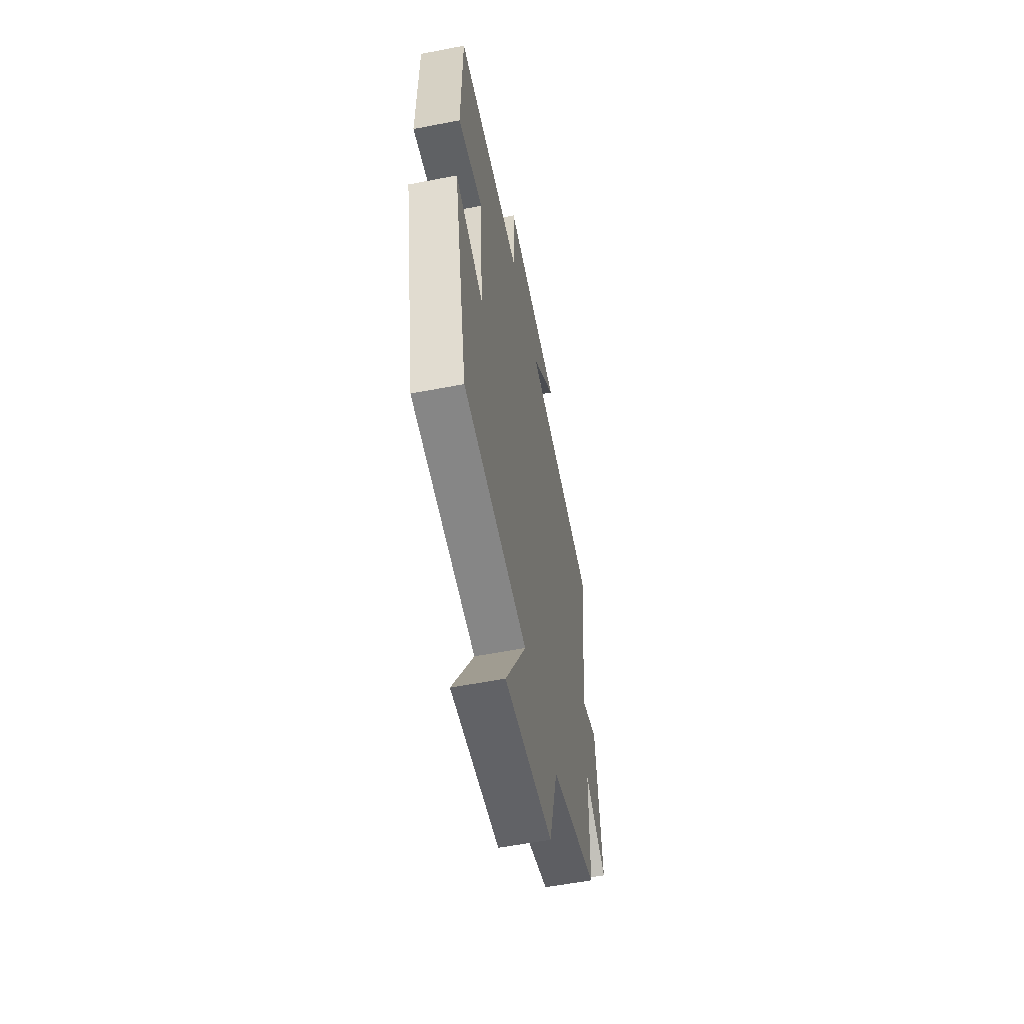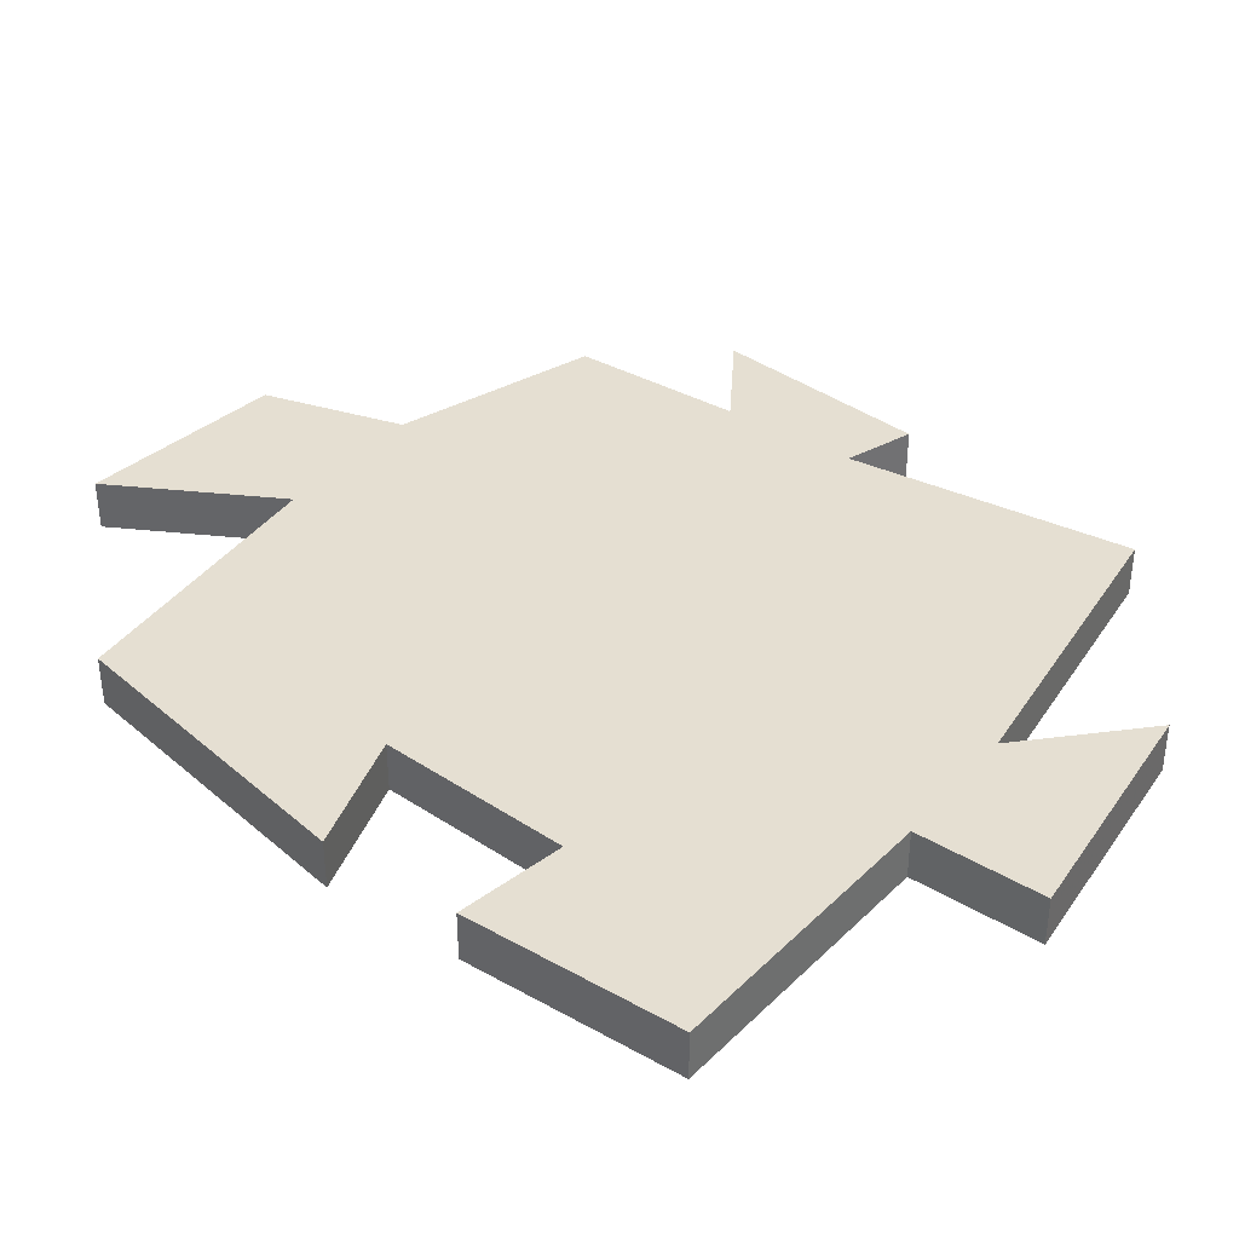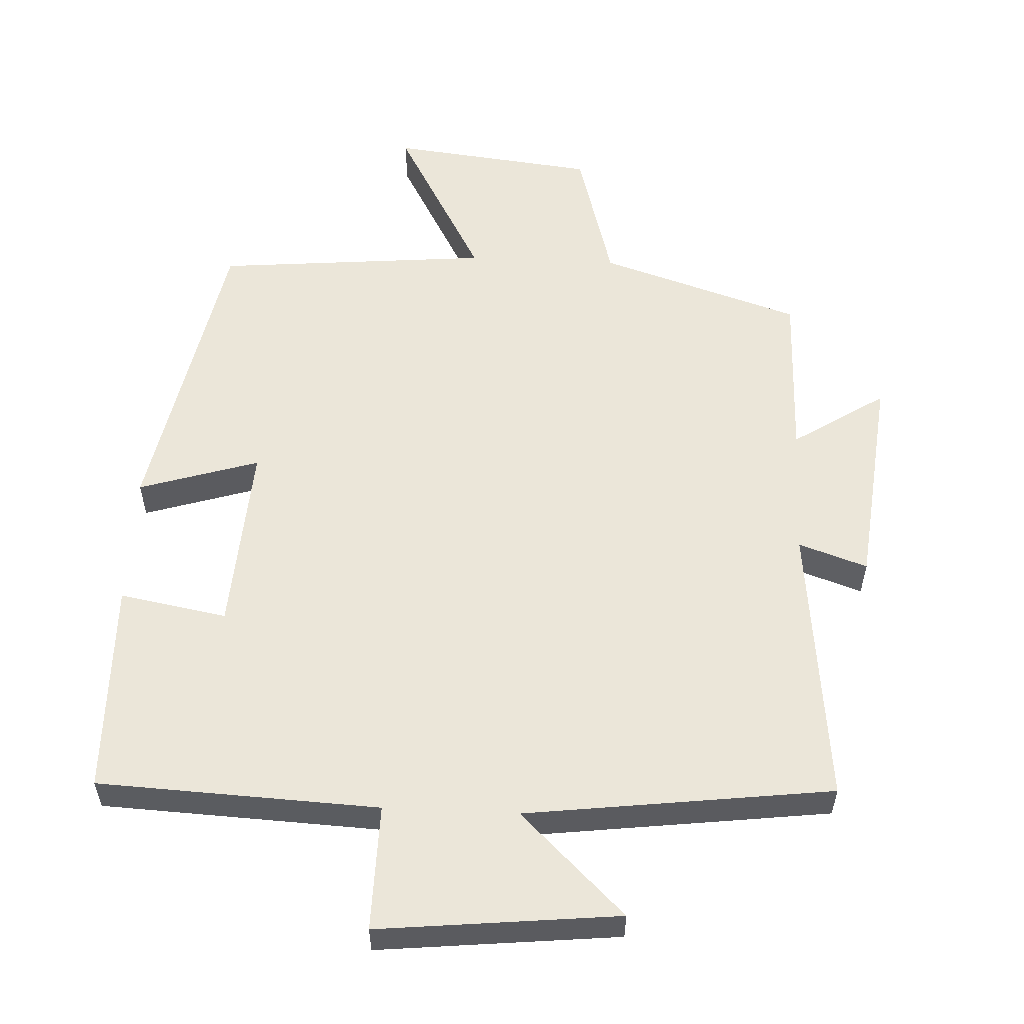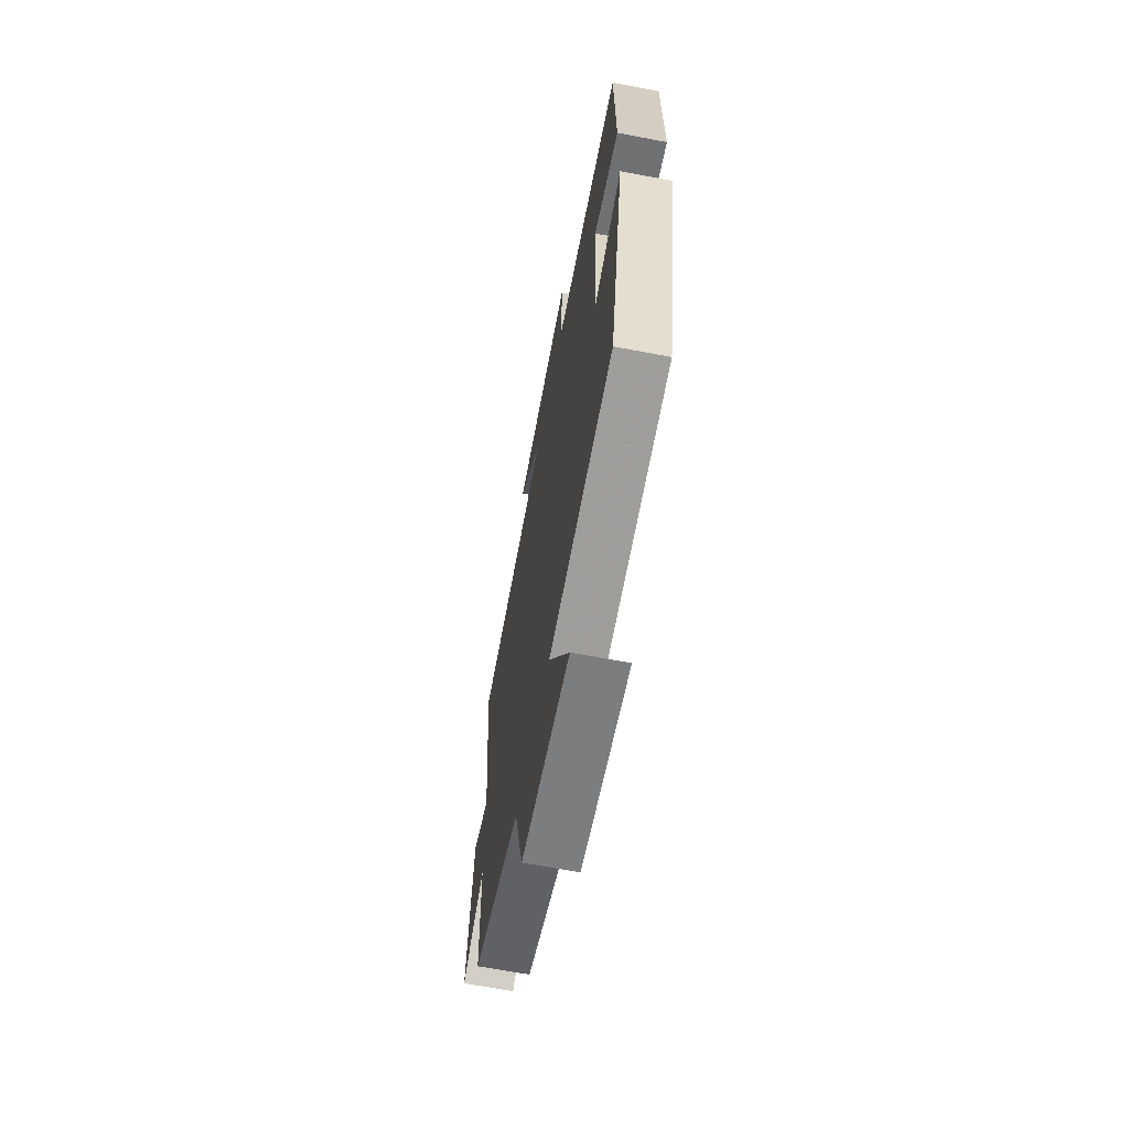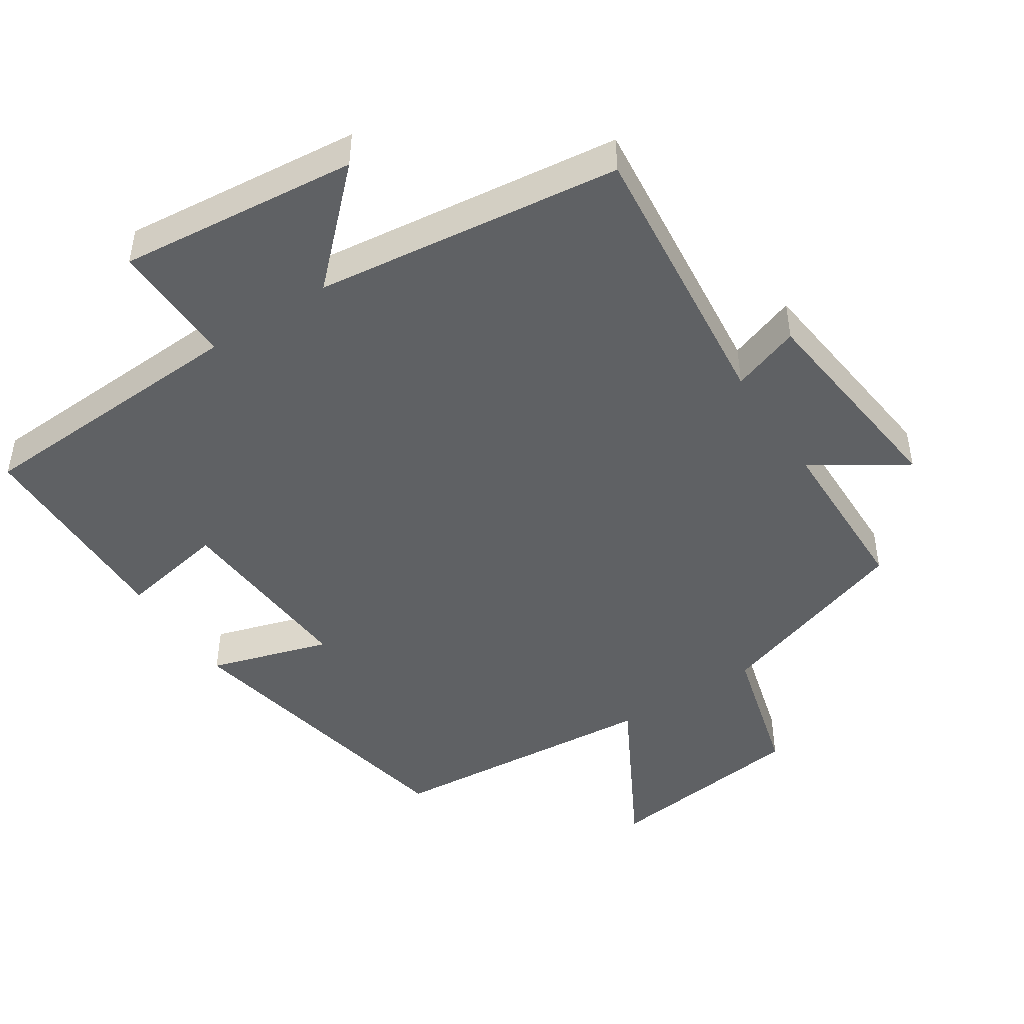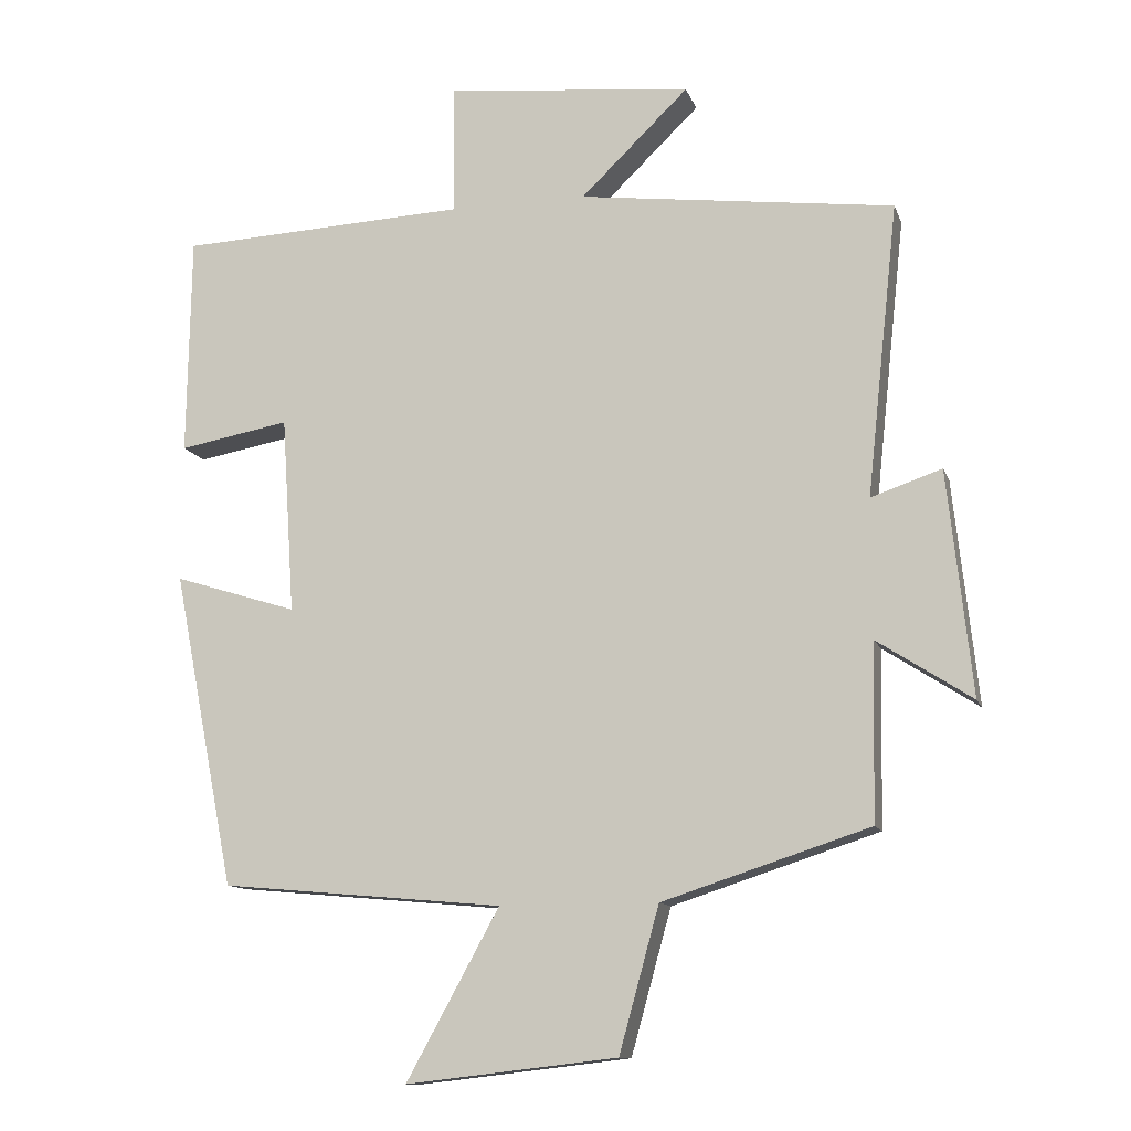
<metadata>
{"format":"obj","ext":"obj","renderer":"f3d","projection":"perspective","resolution":1024,"background":"white","views":[{"elev":-57.0,"azim":-78.6,"up":"+Z"},{"elev":37.4,"azim":-53.4,"up":"+Y"},{"elev":56.1,"azim":2.7,"up":"+Y"},{"elev":-65.5,"azim":-100.9,"up":"+Z"},{"elev":-46.6,"azim":33.4,"up":"+Y"},{"elev":-11.9,"azim":15.3,"up":"+Z"}]}
</metadata>
<code>
v 0.495 0.07 -0.406
v 0.205 0.07 -0.5
v 0.149 0.07 -0.702
v -0.147 0.07 -0.736
v -0.017 0.07 -0.5
v -0.413 0.07 -0.464
v -0.5 0.07 -0.022
v -0.327 0.07 -0.076
v -0.345 0.07 0.2
v -0.5 0.07 0.172
v -0.495 0.07 0.481
v -0.09 0.07 0.5
v -0.093 0.07 0.682
v 0.253 0.07 0.646
v 0.102 0.07 0.5
v 0.544 0.07 0.444
v 0.5 0.07 0.035
v 0.599 0.07 0.069
v 0.633 0.07 -0.245
v 0.5 0.07 -0.159
v 0.495 0 -0.406
v 0.205 0 -0.5
v 0.149 0 -0.702
v -0.147 0 -0.736
v -0.017 0 -0.5
v -0.413 0 -0.464
v -0.5 0 -0.022
v -0.327 0 -0.076
v -0.345 0 0.2
v -0.5 0 0.172
v -0.495 0 0.481
v -0.09 0 0.5
v -0.093 0 0.682
v 0.253 0 0.646
v 0.102 0 0.5
v 0.544 0 0.444
v 0.5 0 0.035
v 0.599 0 0.069
v 0.633 0 -0.245
v 0.5 0 -0.159
f 17 18 19 20
f 17 20 1 2
f 15 16 17 2
f 12 13 14 15
f 11 12 15
f 10 11 15
f 9 10 15
f 15 2 3
f 9 15 3
f 8 9 3
f 5 6 7 8
f 5 8 3
f 3 4 5
f 40 39 38 37
f 22 21 40 37
f 22 37 36 35
f 35 34 33 32
f 35 32 31
f 35 31 30
f 35 30 29
f 23 22 35
f 23 35 29
f 23 29 28
f 28 27 26 25
f 23 28 25
f 25 24 23
f 1 21 22 2
f 2 22 23 3
f 3 23 24 4
f 4 24 25 5
f 5 25 26 6
f 6 26 27 7
f 7 27 28 8
f 8 28 29 9
f 9 29 30 10
f 10 30 31 11
f 11 31 32 12
f 12 32 33 13
f 13 33 34 14
f 14 34 35 15
f 15 35 36 16
f 16 36 37 17
f 17 37 38 18
f 18 38 39 19
f 19 39 40 20
f 20 40 21 1

</code>
